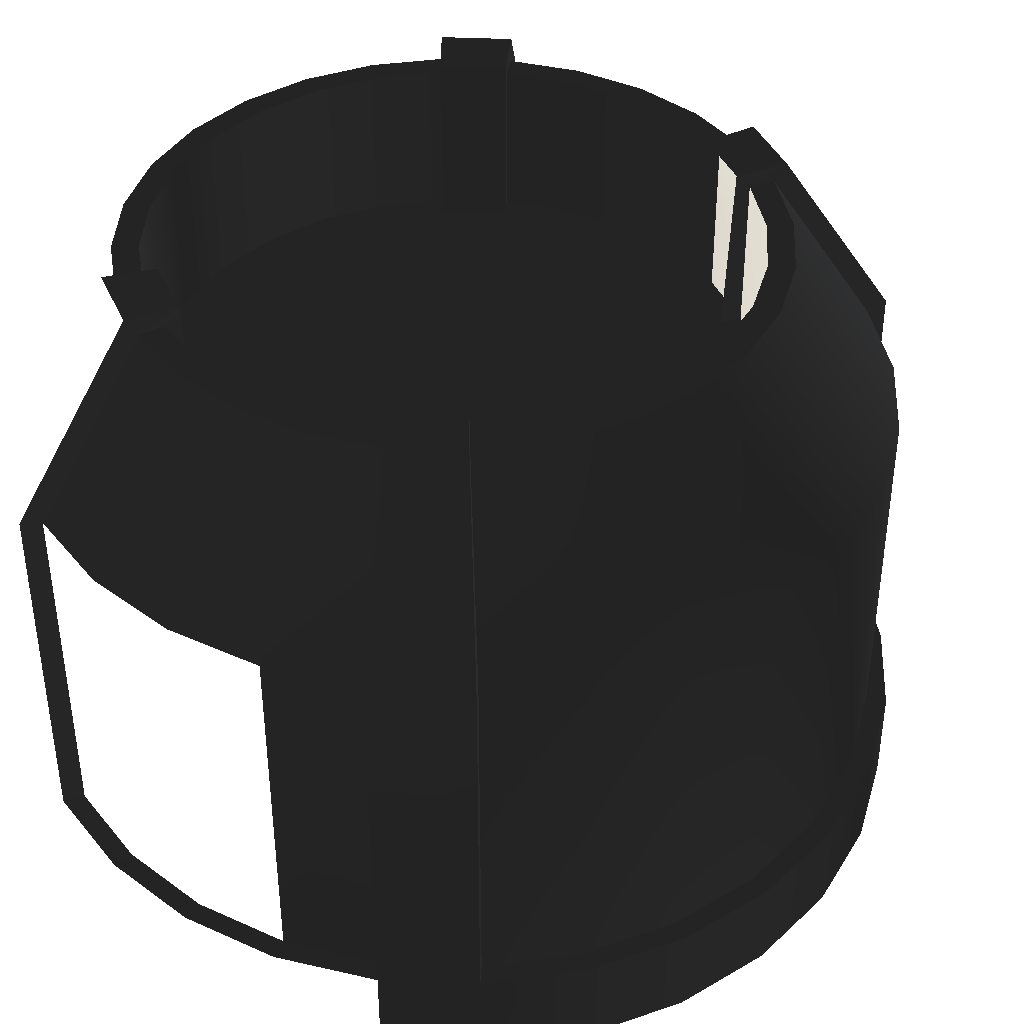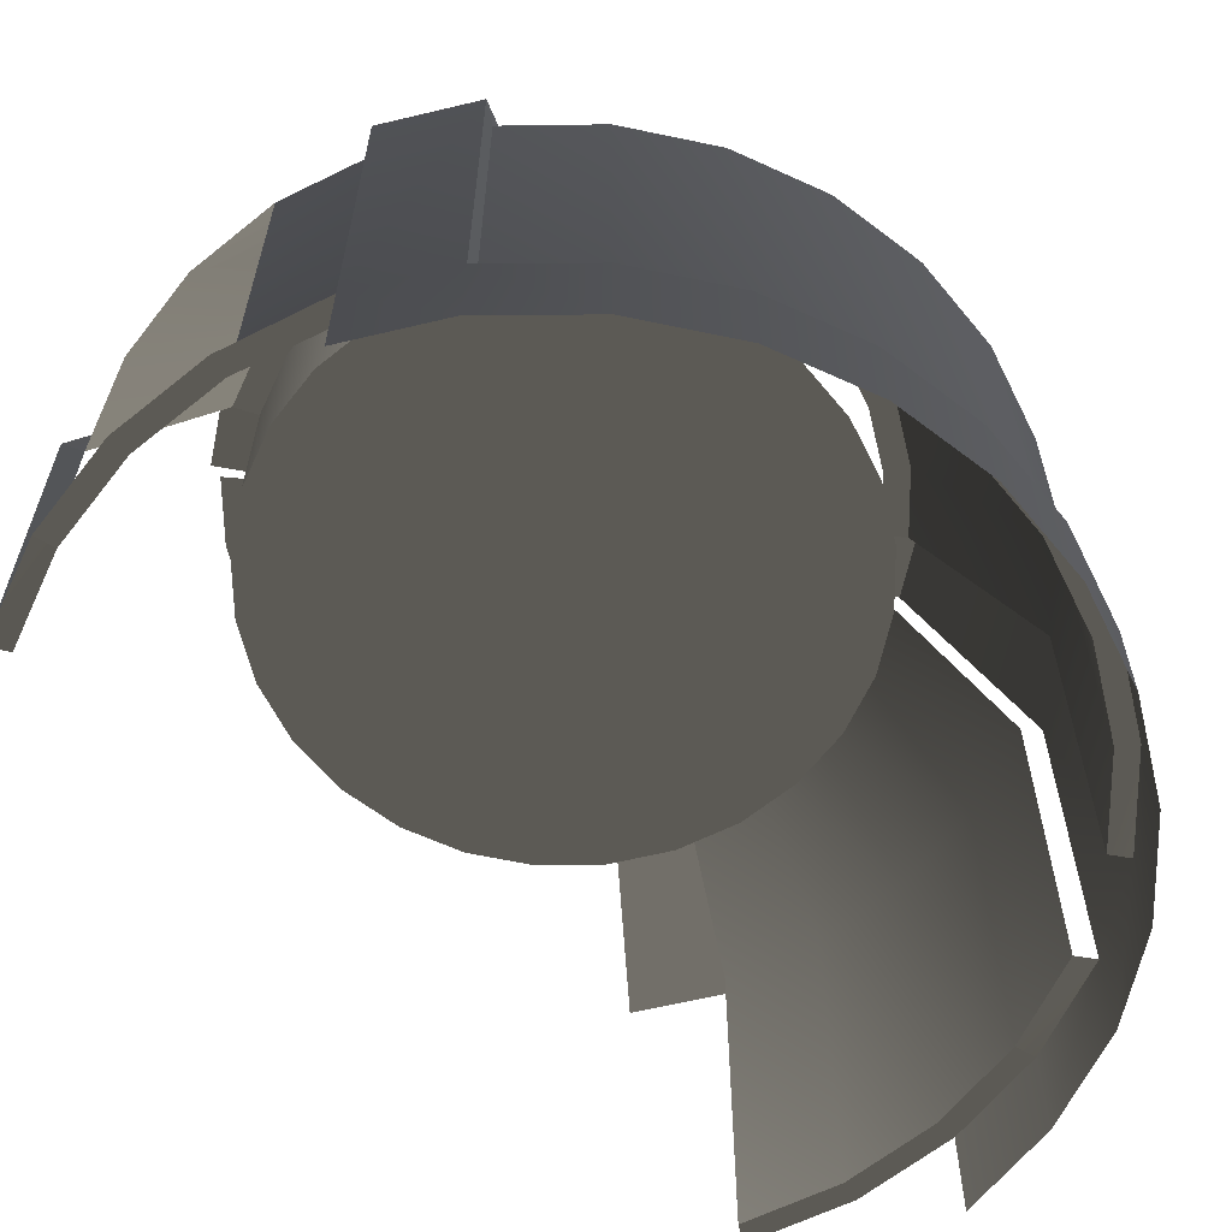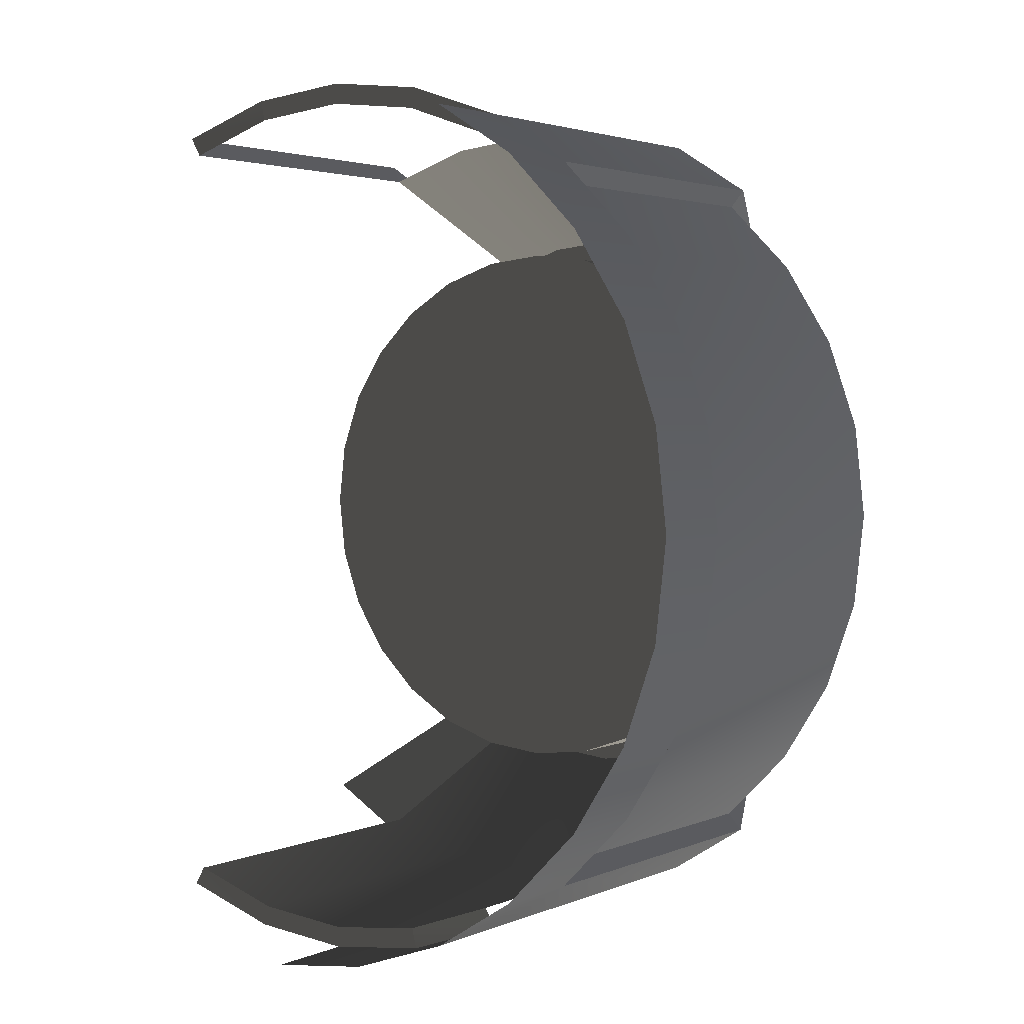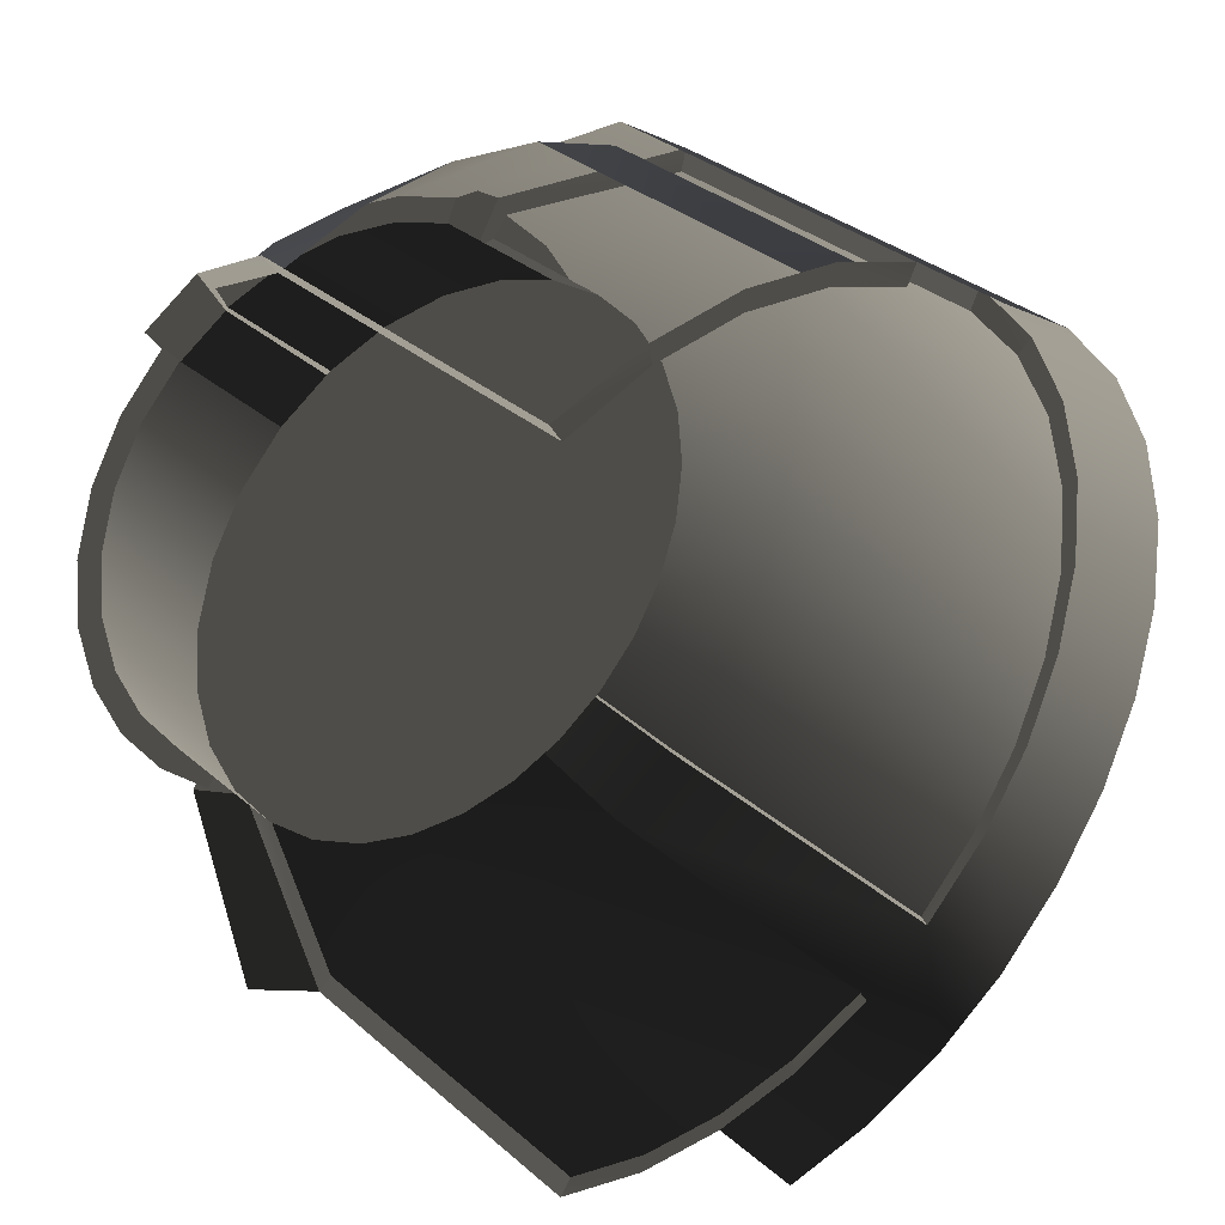
<metadata>
{"format":"obj","ext":"obj","renderer":"f3d","projection":"perspective","resolution":1024,"background":"white","views":[{"elev":40.5,"azim":35.2,"up":"+Y"},{"elev":-62.4,"azim":45.8,"up":"+Y"},{"elev":2.6,"azim":33.7,"up":"+Z"},{"elev":34.4,"azim":-41.4,"up":"+Z"}]}
</metadata>
<code>
g
v -4.978 17.6 -253.6
v -5.163 17.6 -253.8
v -5.255 17.79 -254
v -5.255 17.79 -254
v -4.909 17.82 -253.5
v -4.978 17.6 -253.6
v -5.163 17.6 -259.1
v -4.978 17.6 -259.3
v -4.909 17.82 -259.5
v -4.909 17.82 -259.5
v -5.255 17.79 -259
v -5.163 17.6 -259.1
v -8.734 17.6 -259.5
v -8.863 17.6 -259.8
v -8.931 17.82 -259.9
v -8.931 17.82 -259.9
v -8.642 17.79 -259.4
v -8.734 17.6 -259.5
v -8.863 17.6 -253.2
v -8.734 17.6 -253.4
v -8.642 17.79 -253.6
v -8.642 17.79 -253.6
v -8.931 17.82 -253.1
v -8.863 17.6 -253.2
v -9.628 17.82 -259.5
v -8.931 17.82 -259.9
v -9.548 15.67 -261.1
v -10.49 15.67 -260.6
v -7.268 17.6 -252.8
v -6.451 17.6 -252.9
v -6.517 17.6 -253.2
v -7.268 17.6 -253.1
v -6.451 17.6 -252.9
v -5.674 17.6 -253.2
v -5.803 17.6 -253.4
v -6.517 17.6 -253.2
v -5.606 17.82 -253.1
v -4.909 17.82 -253.5
v -5.255 17.79 -254
v -5.895 17.79 -253.6
v -4.978 17.6 -253.6
v -4.396 17.6 -254.2
v -4.628 17.6 -254.4
v -5.163 17.6 -253.8
v -4.396 17.6 -254.2
v -3.958 17.6 -254.9
v -4.226 17.6 -255
v -4.628 17.6 -254.4
v -3.958 17.6 -254.9
v -3.686 17.6 -255.7
v -3.976 17.6 -255.7
v -4.226 17.6 -255
v -3.686 17.6 -255.7
v -3.594 17.6 -256.5
v -3.891 17.6 -256.5
v -3.976 17.6 -255.7
v -3.594 17.6 -256.5
v -3.686 17.6 -257.3
v -3.976 17.6 -257.2
v -3.891 17.6 -256.5
v -3.686 17.6 -257.3
v -3.958 17.6 -258.1
v -4.226 17.6 -257.9
v -3.976 17.6 -257.2
v -3.958 17.6 -258.1
v -4.396 17.6 -258.8
v -4.628 17.6 -258.6
v -4.226 17.6 -257.9
v -4.396 17.6 -258.8
v -4.978 17.6 -259.3
v -5.163 17.6 -259.1
v -4.628 17.6 -258.6
v -4.909 17.82 -259.5
v -5.606 17.82 -259.9
v -5.895 17.79 -259.4
v -5.255 17.79 -259
v -5.674 17.6 -259.8
v -6.451 17.6 -260.1
v -6.517 17.6 -259.8
v -5.803 17.6 -259.5
v -6.451 17.6 -260.1
v -7.268 17.6 -260.1
v -7.268 17.6 -259.8
v -6.517 17.6 -259.8
v -7.268 17.6 -260.1
v -8.086 17.6 -260.1
v -8.02 17.6 -259.8
v -7.268 17.6 -259.8
v -8.086 17.6 -260.1
v -8.863 17.6 -259.8
v -8.734 17.6 -259.5
v -8.02 17.6 -259.8
v -8.931 17.82 -259.9
v -9.628 17.82 -259.5
v -9.282 17.79 -259
v -8.642 17.79 -259.4
v -9.559 17.6 -259.3
v -10.14 17.6 -258.8
v -9.909 17.6 -258.6
v -9.374 17.6 -259.1
v -10.14 17.6 -258.8
v -10.58 17.6 -258.1
v -10.31 17.6 -257.9
v -9.909 17.6 -258.6
v -10.58 17.6 -258.1
v -10.85 17.6 -257.3
v -10.56 17.6 -257.2
v -10.31 17.6 -257.9
v -10.85 17.6 -257.3
v -10.94 17.6 -256.5
v -10.65 17.6 -256.5
v -10.56 17.6 -257.2
v -10.94 17.6 -256.5
v -10.85 17.6 -255.7
v -10.56 17.6 -255.7
v -10.65 17.6 -256.5
v -10.85 17.6 -255.7
v -10.58 17.6 -254.9
v -10.31 17.6 -255
v -10.56 17.6 -255.7
v -10.58 17.6 -254.9
v -10.14 17.6 -254.2
v -9.909 17.6 -254.4
v -10.31 17.6 -255
v -10.14 17.6 -254.2
v -9.559 17.6 -253.6
v -9.374 17.6 -253.8
v -9.909 17.6 -254.4
v -9.628 17.82 -253.5
v -8.931 17.82 -253.1
v -8.642 17.79 -253.6
v -9.282 17.79 -254
v -8.863 17.6 -253.2
v -8.086 17.6 -252.9
v -8.02 17.6 -253.2
v -8.734 17.6 -253.4
v -8.086 17.6 -252.9
v -7.268 17.6 -252.8
v -7.268 17.6 -253.1
v -8.02 17.6 -253.2
v -5.895 17.79 -253.6
v -5.255 17.79 -254
v -5.298 15.82 -254
v -5.938 15.82 -253.6
v -8.642 17.79 -259.4
v -9.282 17.79 -259
v -9.239 15.82 -258.9
v -8.599 15.82 -259.3
v -9.282 17.79 -254
v -8.642 17.79 -253.6
v -8.599 15.82 -253.6
v -9.239 15.82 -254
v -4.18 15.6 -252.6
v -4.978 17.6 -253.6
v -4.909 17.82 -253.5
v -4.05 15.67 -252.4
v -5.163 17.6 -253.8
v -5.163 15.82 -253.8
v -5.298 15.82 -254
v -5.255 17.79 -254
v -4.18 15.6 -260.3
v -4.18 11.43 -260.3
v -4.046 11.44 -260.6
v -4.05 15.67 -260.6
v -5.163 15.82 -259.1
v -5.163 17.6 -259.1
v -5.255 17.79 -259
v -5.298 15.82 -258.9
v -4.978 17.6 -259.3
v -4.18 15.6 -260.3
v -4.05 15.67 -260.6
v -4.909 17.82 -259.5
v -9.418 15.6 -260.9
v -9.418 11.43 -260.9
v -9.552 11.44 -261.1
v -9.548 15.67 -261.1
v -8.734 15.82 -259.5
v -8.734 17.6 -259.5
v -8.642 17.79 -259.4
v -8.599 15.82 -259.3
v -8.863 17.6 -259.8
v -9.418 15.6 -260.9
v -9.548 15.67 -261.1
v -8.931 17.82 -259.9
v -9.418 15.6 -252
v -8.863 17.6 -253.2
v -8.931 17.82 -253.1
v -9.548 15.67 -251.8
v -8.734 17.6 -253.4
v -8.734 15.82 -253.4
v -8.599 15.82 -253.6
v -8.642 17.79 -253.6
v -4.18 15.6 -252.6
v -4.05 15.67 -252.4
v -4.046 11.44 -252.4
v -4.18 11.43 -252.6
v -9.418 15.6 -252
v -9.548 15.67 -251.8
v -9.552 11.44 -251.8
v -9.418 11.43 -252
v -5.119 11.43 -252
v -6.166 11.43 -251.6
v -6.113 11.43 -251.4
v -4.985 11.44 -251.8
v -6.166 11.43 -251.6
v -7.268 11.43 -251.5
v -7.268 11.43 -251.3
v -6.113 11.43 -251.4
v -7.268 11.43 -251.5
v -8.371 11.43 -251.6
v -8.424 11.43 -251.4
v -7.268 11.43 -251.3
v -8.371 11.43 -251.6
v -9.418 11.43 -252
v -9.552 11.44 -251.8
v -8.424 11.43 -251.4
v -4.18 11.43 -260.3
v -3.395 11.43 -259.6
v -3.208 11.43 -259.7
v -4.046 11.44 -260.6
v -3.395 11.43 -259.6
v -2.805 11.43 -258.6
v -2.59 11.43 -258.7
v -3.208 11.43 -259.7
v -2.805 11.43 -258.6
v -2.439 11.43 -257.6
v -2.205 11.43 -257.6
v -2.59 11.43 -258.7
v -2.439 11.43 -257.6
v -2.315 11.43 -256.5
v -2.075 11.43 -256.5
v -2.205 11.43 -257.6
v -2.315 11.43 -256.5
v -2.439 11.43 -255.4
v -2.205 11.43 -255.3
v -2.075 11.43 -256.5
v -2.439 11.43 -255.4
v -2.805 11.43 -254.3
v -2.59 11.43 -254.2
v -2.205 11.43 -255.3
v -2.805 11.43 -254.3
v -3.395 11.43 -253.4
v -3.208 11.43 -253.2
v -2.59 11.43 -254.2
v -3.395 11.43 -253.4
v -4.18 11.43 -252.6
v -4.046 11.44 -252.4
v -3.208 11.43 -253.2
v -9.418 11.43 -260.9
v -8.371 11.43 -261.3
v -8.424 11.43 -261.5
v -9.552 11.44 -261.1
v -8.371 11.43 -261.3
v -7.268 11.43 -261.4
v -7.268 11.43 -261.7
v -8.424 11.43 -261.5
v -7.268 11.43 -261.4
v -6.166 11.43 -261.3
v -6.113 11.43 -261.5
v -7.268 11.43 -261.7
v -6.166 11.43 -261.3
v -5.119 11.43 -260.9
v -4.985 11.44 -261.1
v -6.113 11.43 -261.5
v -4.046 11.44 -252.4
v -4.045 10.32 -252.4
v -3.208 10.32 -253.2
v -3.208 11.43 -253.2
v -2.59 10.32 -254.2
v -2.59 11.43 -254.2
v -2.205 10.32 -255.3
v -2.205 11.43 -255.3
v -2.075 10.32 -256.5
v -2.075 11.43 -256.5
v -2.205 10.32 -257.6
v -2.205 11.43 -257.6
v -2.59 10.32 -258.7
v -2.59 11.43 -258.7
v -3.208 10.32 -259.7
v -3.208 11.43 -259.7
v -4.045 10.32 -260.6
v -4.046 11.44 -260.6
v -4.984 10.32 -261.1
v -4.985 11.44 -261.1
v -6.113 10.32 -261.5
v -6.113 11.43 -261.5
v -7.268 10.32 -261.7
v -7.268 11.43 -261.7
v -4.909 17.82 -253.5
v -5.606 17.82 -253.1
v -4.989 15.67 -251.8
v -4.05 15.67 -252.4
v -4.985 11.44 -251.8
v -4.046 11.44 -252.4
v -5.606 17.82 -259.9
v -4.909 17.82 -259.5
v -4.05 15.67 -260.6
v -4.989 15.67 -261.1
v -4.046 11.44 -260.6
v -4.985 11.44 -261.1
v -4.045 10.32 -252.4
v -4.046 11.44 -252.4
v -4.985 11.44 -251.8
v -4.984 10.32 -251.8
v -5.163 17.6 -253.8
v -4.628 17.6 -254.4
v -4.628 15.82 -254.4
v -5.163 15.82 -253.8
v -5.803 17.6 -259.5
v -6.517 17.6 -259.8
v -6.517 15.82 -259.8
v -5.803 15.82 -259.5
v -6.517 17.6 -259.8
v -7.268 17.6 -259.8
v -7.268 15.82 -259.8
v -6.517 15.82 -259.8
v -7.268 17.6 -259.8
v -8.02 17.6 -259.8
v -8.02 15.82 -259.8
v -7.268 15.82 -259.8
v -8.02 17.6 -259.8
v -8.734 17.6 -259.5
v -8.734 15.82 -259.5
v -8.02 15.82 -259.8
v -9.374 17.6 -259.1
v -9.909 17.6 -258.6
v -9.909 15.82 -258.6
v -9.374 15.82 -259.1
v -9.909 17.6 -258.6
v -10.31 17.6 -257.9
v -10.31 15.82 -257.9
v -9.909 15.82 -258.6
v -10.31 17.6 -257.9
v -10.56 17.6 -257.2
v -10.56 15.82 -257.2
v -10.31 15.82 -257.9
v -10.56 17.6 -257.2
v -10.65 17.6 -256.5
v -10.65 15.82 -256.5
v -10.56 15.82 -257.2
v -10.65 17.6 -256.5
v -10.56 17.6 -255.7
v -10.56 15.82 -255.7
v -10.65 15.82 -256.5
v -10.56 17.6 -255.7
v -10.31 17.6 -255
v -10.31 15.82 -255
v -10.56 15.82 -255.7
v -10.31 17.6 -255
v -9.909 17.6 -254.4
v -9.909 15.82 -254.4
v -10.31 15.82 -255
v -9.909 17.6 -254.4
v -9.374 17.6 -253.8
v -9.374 15.82 -253.8
v -9.909 15.82 -254.4
v -8.086 17.6 -252.9
v -8.863 17.6 -253.2
v -9.418 15.6 -252
v -8.371 15.6 -251.6
v -7.268 17.6 -252.8
v -7.268 15.6 -251.5
v -6.451 17.6 -252.9
v -6.166 15.6 -251.6
v -5.674 17.6 -253.2
v -5.119 15.6 -252
v -6.166 11.43 -251.6
v -5.119 11.43 -252
v -6.517 17.6 -253.2
v -5.803 17.6 -253.4
v -5.803 15.82 -253.4
v -6.517 15.82 -253.2
v -7.268 17.6 -253.1
v -7.268 15.82 -253.1
v -8.02 17.6 -253.2
v -8.02 15.82 -253.2
v -8.734 17.6 -253.4
v -8.734 15.82 -253.4
v -4.396 17.6 -254.2
v -4.978 17.6 -253.6
v -4.18 15.6 -252.6
v -3.395 15.6 -253.4
v -4.18 11.43 -252.6
v -3.958 17.6 -254.9
v -3.395 11.43 -253.4
v -2.805 15.6 -254.3
v -3.686 17.6 -255.7
v -2.805 11.43 -254.3
v -2.439 15.6 -255.4
v -3.594 17.6 -256.5
v -2.439 11.43 -255.4
v -2.315 15.6 -256.5
v -2.315 11.43 -256.5
v -3.686 17.6 -257.3
v -3.594 17.6 -256.5
v -2.315 15.6 -256.5
v -2.439 15.6 -257.6
v -2.315 11.43 -256.5
v -3.958 17.6 -258.1
v -2.439 11.43 -257.6
v -2.805 15.6 -258.6
v -4.396 17.6 -258.8
v -2.805 11.43 -258.6
v -3.395 15.6 -259.6
v -4.978 17.6 -259.3
v -3.395 11.43 -259.6
v -4.18 15.6 -260.3
v -4.18 11.43 -260.3
v -6.451 17.6 -260.1
v -5.674 17.6 -259.8
v -5.119 15.6 -260.9
v -6.166 15.6 -261.3
v -5.119 11.43 -260.9
v -7.268 17.6 -260.1
v -6.166 11.43 -261.3
v -7.268 15.6 -261.4
v -8.086 17.6 -260.1
v -7.268 11.43 -261.4
v -8.371 15.6 -261.3
v -8.863 17.6 -259.8
v -8.371 11.43 -261.3
v -9.418 15.6 -260.9
v -9.418 11.43 -260.9
v -7.268 15.82 -253.1
v -6.517 15.82 -253.2
v -7.268 15.82 -256.5
v -8.02 15.82 -253.2
v -5.803 15.82 -253.4
v -8.734 15.82 -253.4
v -5.163 15.82 -253.8
v -9.374 15.82 -253.8
v -4.628 15.82 -254.4
v -9.909 15.82 -254.4
v -4.226 15.82 -255
v -10.31 15.82 -255
v -3.976 15.82 -255.7
v -10.56 15.82 -255.7
v -3.891 15.82 -256.5
v -10.65 15.82 -256.5
v -3.976 15.82 -257.2
v -10.56 15.82 -257.2
v -4.226 15.82 -257.9
v -10.31 15.82 -257.9
v -4.628 15.82 -258.6
v -9.909 15.82 -258.6
v -5.163 15.82 -259.1
v -9.374 15.82 -259.1
v -5.803 15.82 -259.5
v -8.734 15.82 -259.5
v -6.517 15.82 -259.8
v -8.02 15.82 -259.8
v -7.268 15.82 -259.8
g rend_control_room_08.part0
f 1 2 3
f 4 5 6
f 7 8 9
f 10 11 12
f 13 14 15
f 16 17 18
f 19 20 21
f 22 23 24
f 25 26 27
f 27 28 25
f 29 30 31
f 31 32 29
f 33 34 35
f 35 36 33
f 37 38 39
f 39 40 37
f 41 42 43
f 43 44 41
f 45 46 47
f 47 48 45
f 49 50 51
f 51 52 49
f 53 54 55
f 55 56 53
f 57 58 59
f 59 60 57
f 61 62 63
f 63 64 61
f 65 66 67
f 67 68 65
f 69 70 71
f 71 72 69
f 73 74 75
f 75 76 73
f 77 78 79
f 79 80 77
f 81 82 83
f 83 84 81
f 85 86 87
f 87 88 85
f 89 90 91
f 91 92 89
f 93 94 95
f 95 96 93
f 97 98 99
f 99 100 97
f 101 102 103
f 103 104 101
f 105 106 107
f 107 108 105
f 109 110 111
f 111 112 109
f 113 114 115
f 115 116 113
f 117 118 119
f 119 120 117
f 121 122 123
f 123 124 121
f 125 126 127
f 127 128 125
f 129 130 131
f 131 132 129
f 133 134 135
f 135 136 133
f 137 138 139
f 139 140 137
f 141 142 143
f 143 144 141
f 145 146 147
f 147 148 145
f 149 150 151
f 151 152 149
f 153 154 155
f 155 156 153
f 157 158 159
f 159 160 157
f 161 162 163
f 163 164 161
f 165 166 167
f 167 168 165
f 169 170 171
f 171 172 169
f 173 174 175
f 175 176 173
f 177 178 179
f 179 180 177
f 181 182 183
f 183 184 181
f 185 186 187
f 187 188 185
f 189 190 191
f 191 192 189
f 193 194 195
f 195 196 193
f 197 198 199
f 199 200 197
f 201 202 203
f 203 204 201
f 205 206 207
f 207 208 205
f 209 210 211
f 211 212 209
f 213 214 215
f 215 216 213
f 217 218 219
f 219 220 217
f 221 222 223
f 223 224 221
f 225 226 227
f 227 228 225
f 229 230 231
f 231 232 229
f 233 234 235
f 235 236 233
f 237 238 239
f 239 240 237
f 241 242 243
f 243 244 241
f 245 246 247
f 247 248 245
f 249 250 251
f 251 252 249
f 253 254 255
f 255 256 253
f 257 258 259
f 259 260 257
f 261 262 263
f 263 264 261
f 265 266 267
f 267 268 265
f 268 267 269
f 269 270 268
f 270 269 271
f 271 272 270
f 272 271 273
f 273 274 272
f 274 273 275
f 275 276 274
f 276 275 277
f 277 278 276
f 278 277 279
f 279 280 278
f 280 279 281
f 281 282 280
f 282 281 283
f 283 284 282
f 284 283 285
f 285 286 284
f 286 285 287
f 287 288 286
f 289 290 291
f 291 292 289
f 292 291 293
f 293 294 292
f 295 296 297
f 297 298 295
f 298 297 299
f 299 300 298
f 1 2 3
g rend_control_room_08.part1
f 301 302 303
f 303 304 301
f 305 306 307
f 307 308 305
f 309 310 311
f 311 312 309
f 313 314 315
f 315 316 313
f 317 318 319
f 319 320 317
f 321 322 323
f 323 324 321
f 325 326 327
f 327 328 325
f 329 330 331
f 331 332 329
f 333 334 335
f 335 336 333
f 337 338 339
f 339 340 337
f 341 342 343
f 343 344 341
f 345 346 347
f 347 348 345
f 349 350 351
f 351 352 349
f 353 354 355
f 355 356 353
f 357 358 359
f 359 360 357
f 361 357 360
f 360 362 361
f 363 361 362
f 362 364 363
f 365 363 364
f 364 366 365
f 366 364 367
f 367 368 366
f 369 370 371
f 371 372 369
f 373 369 372
f 372 374 373
f 375 373 374
f 374 376 375
f 377 375 376
f 376 378 377
f 379 380 381
f 381 382 379
f 382 381 383
f 384 379 382
f 383 385 382
f 382 386 384
f 386 382 385
f 387 384 386
f 385 388 386
f 386 389 387
f 389 386 388
f 390 387 389
f 388 391 389
f 389 392 390
f 392 389 391
f 391 393 392
f 394 395 396
f 396 397 394
f 397 396 398
f 399 394 397
f 398 400 397
f 397 401 399
f 401 397 400
f 402 399 401
f 400 403 401
f 401 404 402
f 404 401 403
f 405 402 404
f 403 406 404
f 404 407 405
f 407 404 406
f 406 408 407
f 409 410 411
f 411 412 409
f 412 411 413
f 414 409 412
f 413 415 412
f 412 416 414
f 416 412 415
f 417 414 416
f 415 418 416
f 416 419 417
f 419 416 418
f 420 417 419
f 418 421 419
f 419 422 420
f 422 419 421
f 421 423 422
f 301 302 303
g rend_control_room_08.part2
f 424 425 426
f 427 424 426
f 425 428 426
f 429 427 426
f 428 430 426
f 431 429 426
f 430 432 426
f 433 431 426
f 432 434 426
f 435 433 426
f 434 436 426
f 437 435 426
f 436 438 426
f 439 437 426
f 438 440 426
f 441 439 426
f 440 442 426
f 443 441 426
f 442 444 426
f 445 443 426
f 444 446 426
f 447 445 426
f 446 448 426
f 449 447 426
f 448 450 426
f 451 449 426
f 450 452 426
f 452 451 426
f 424 425 426

</code>
